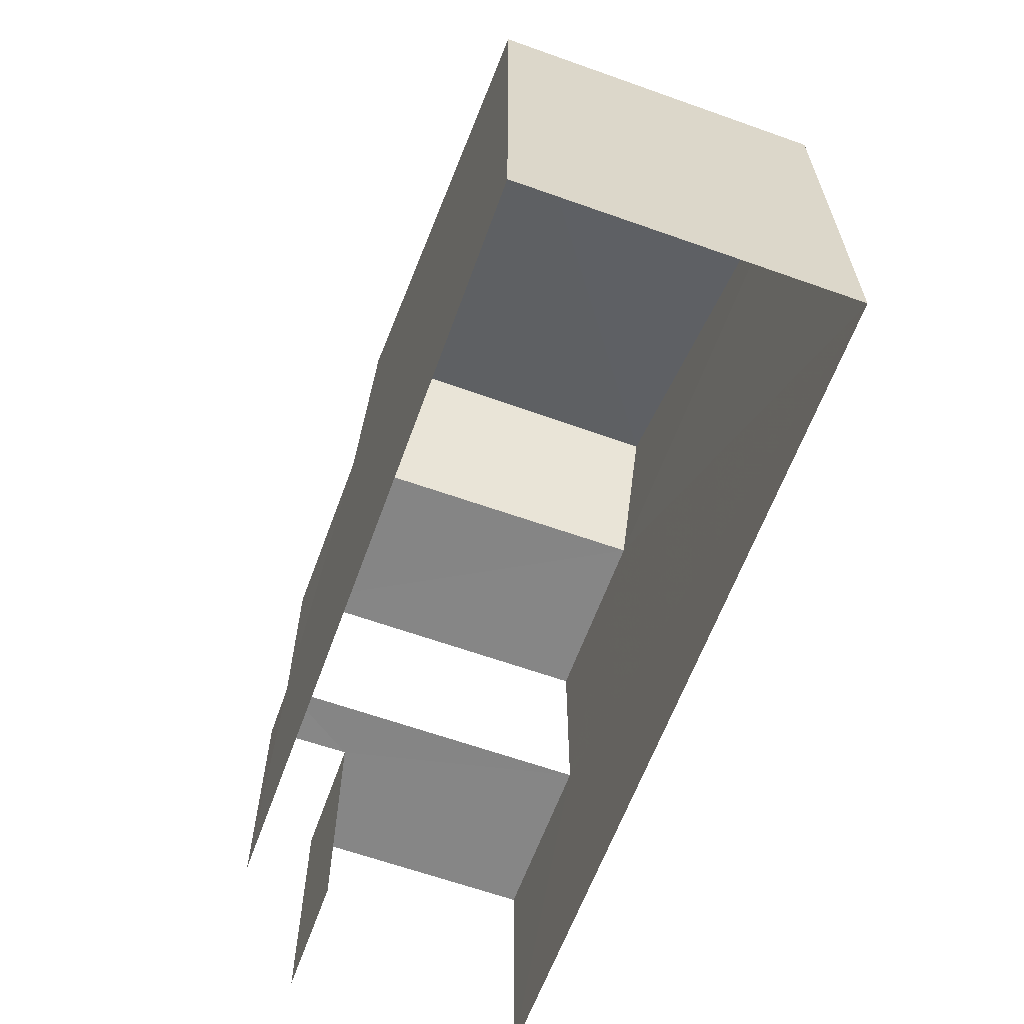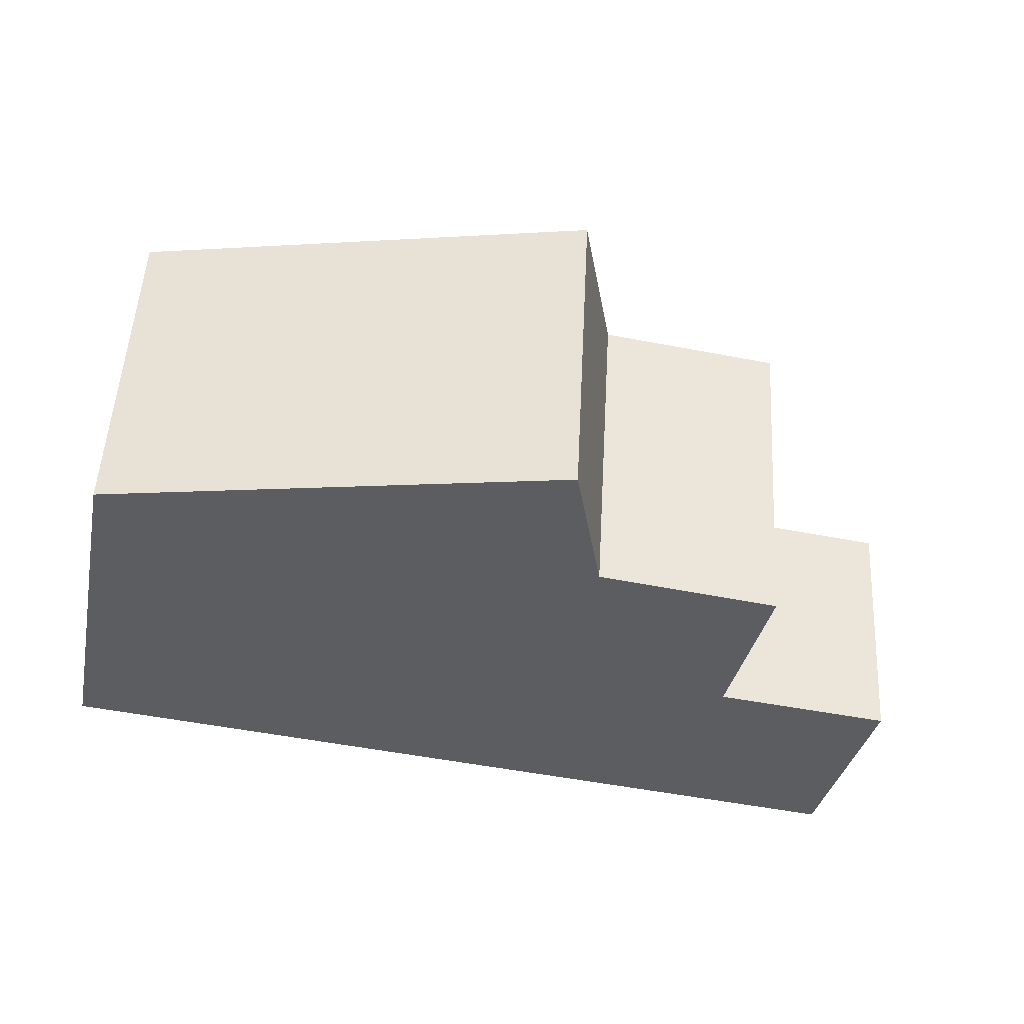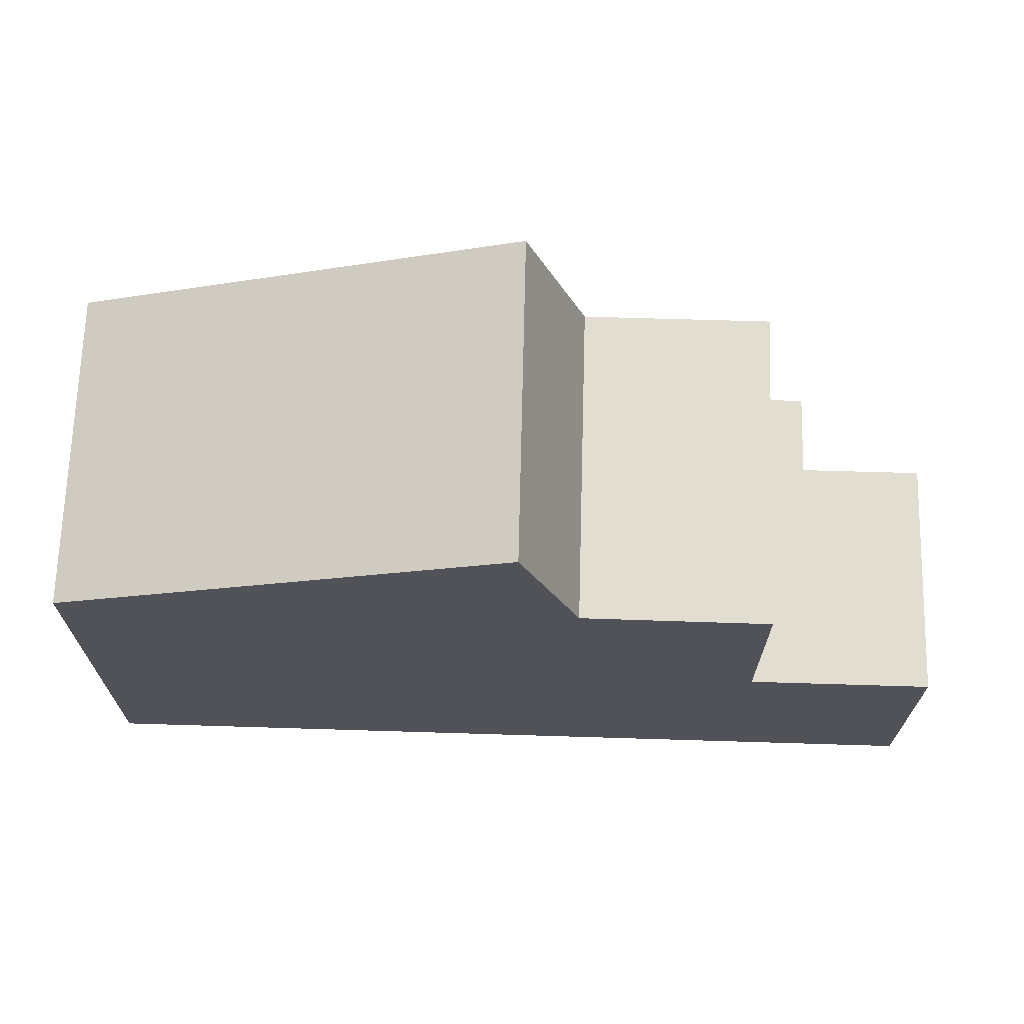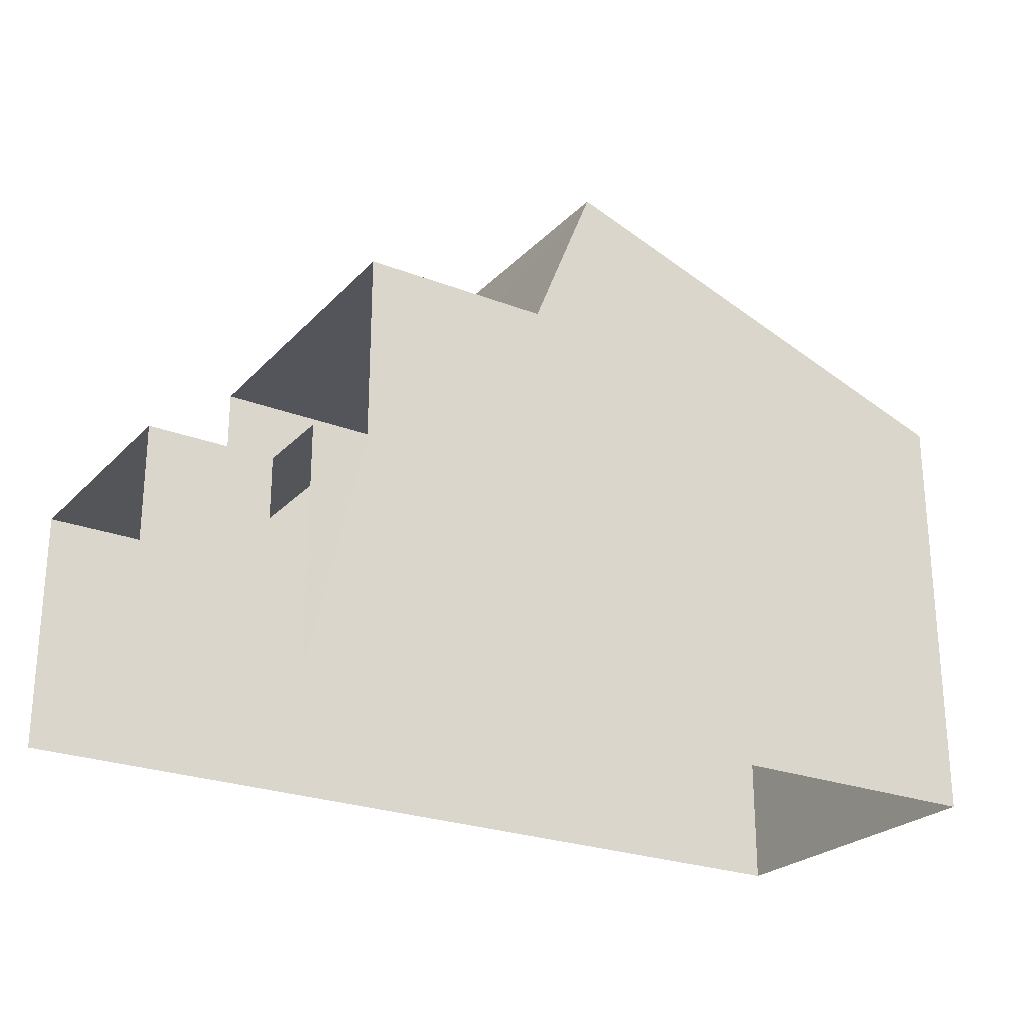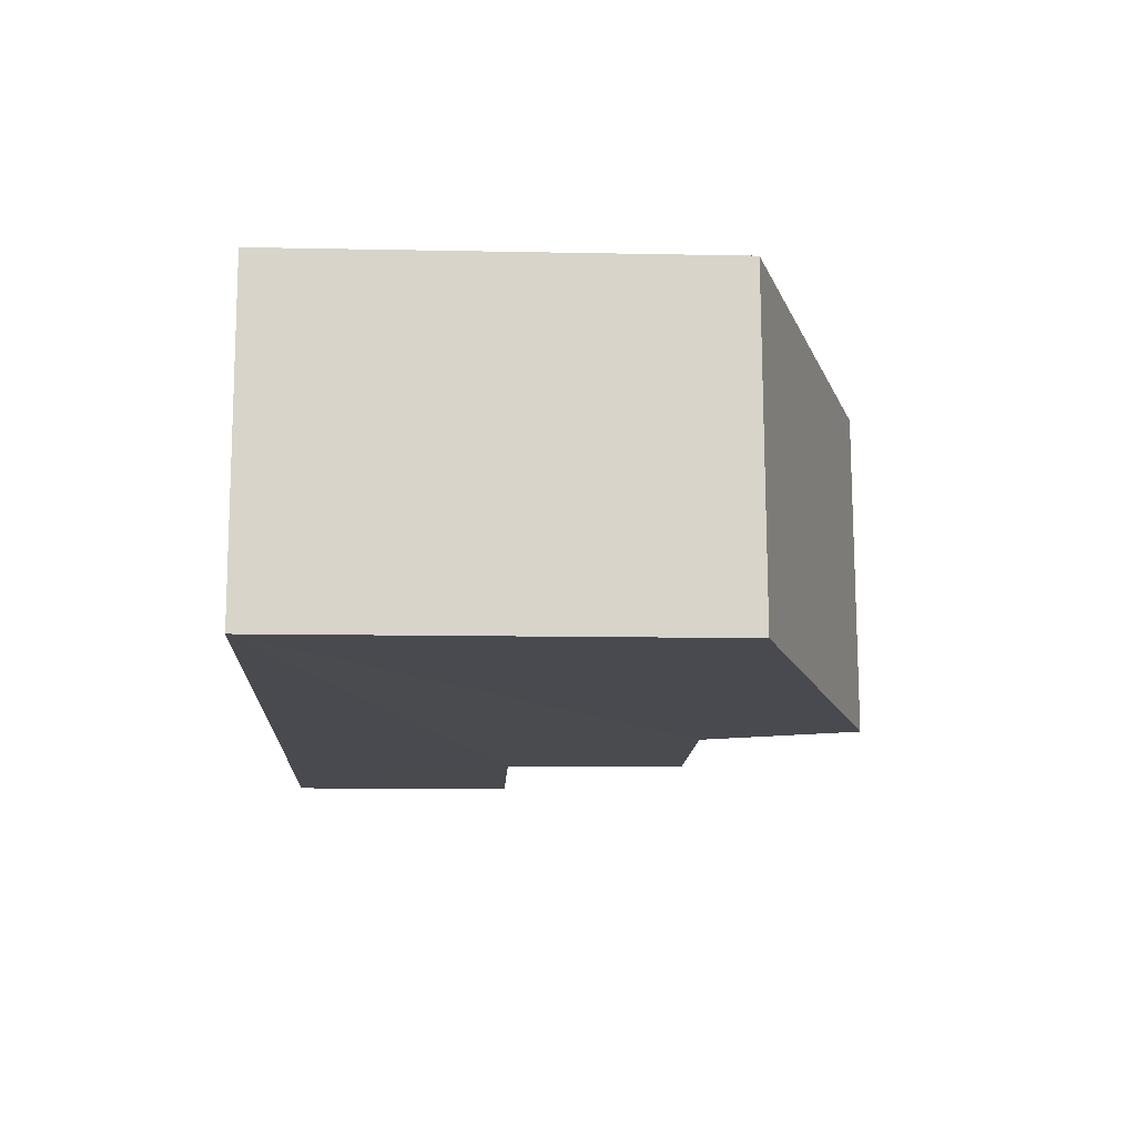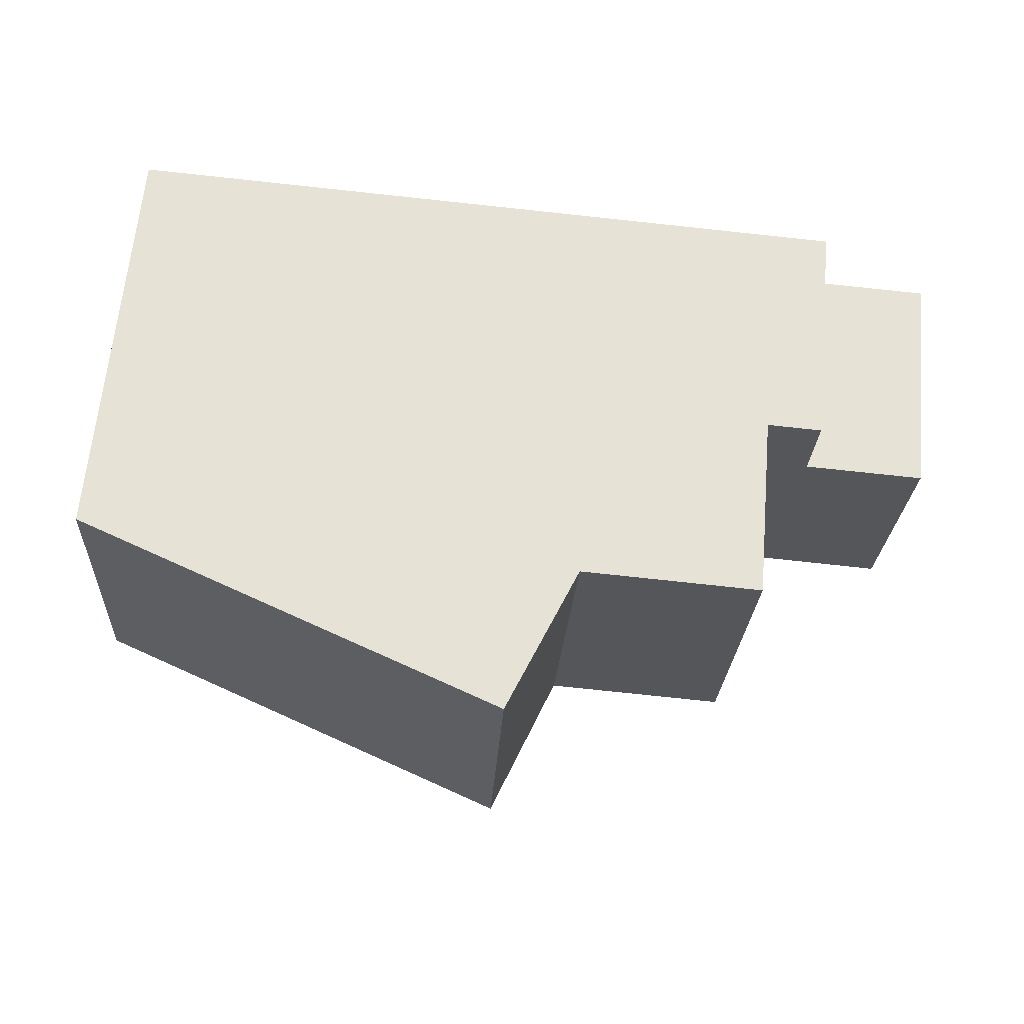
<metadata>
{"format":"obj","ext":"obj","renderer":"f3d","projection":"perspective","resolution":1024,"background":"white","views":[{"elev":-61.9,"azim":-113.3,"up":"+Z"},{"elev":-35.0,"azim":-11.6,"up":"+Y"},{"elev":68.6,"azim":-1.6,"up":"+Z"},{"elev":-24.8,"azim":144.5,"up":"+Z"},{"elev":-10.3,"azim":-92.9,"up":"+Y"},{"elev":63.9,"azim":5.0,"up":"+Y"}]}
</metadata>
<code>
v -3.737e+05 -1.039e+05 26.4
v -3.737e+05 -1.039e+05 26.4
v -3.737e+05 -1.039e+05 26.4
v -3.737e+05 -1.039e+05 26.4
v -3.737e+05 -1.039e+05 26.4
v -3.737e+05 -1.039e+05 26.4
v -3.737e+05 -1.039e+05 30.28
v -3.737e+05 -1.039e+05 30.28
v -3.737e+05 -1.039e+05 30.28
v -3.737e+05 -1.039e+05 30.28
v -3.737e+05 -1.039e+05 30.28
v -3.737e+05 -1.039e+05 30.28
v -3.737e+05 -1.039e+05 35.9
v -3.737e+05 -1.039e+05 33.39
v -3.737e+05 -1.039e+05 33.39
v -3.737e+05 -1.039e+05 35.9
v -3.737e+05 -1.039e+05 33.39
v -3.737e+05 -1.039e+05 33.39
v -3.737e+05 -1.039e+05 33.39
v -3.737e+05 -1.039e+05 33.39
f 1 2 3
f 3 2 4
f 1 5 2
f 4 2 6
f 12 18 17
f 12 8 18
f 11 4 6
f 10 11 6
f 7 2 5
f 7 9 2
f 7 8 9
f 10 9 11
f 11 9 12
f 9 8 12
f 13 14 15
f 13 16 14
f 14 17 18
f 15 14 18
f 19 20 16
f 13 19 16
f 15 18 8
f 19 13 15
f 19 15 1
f 8 7 5
f 1 8 5
f 15 8 1
f 12 17 14
f 11 12 4
f 4 12 3
f 14 16 20
f 3 14 20
f 12 14 3
f 20 1 3
f 20 19 1
f 10 6 2
f 9 10 2

</code>
